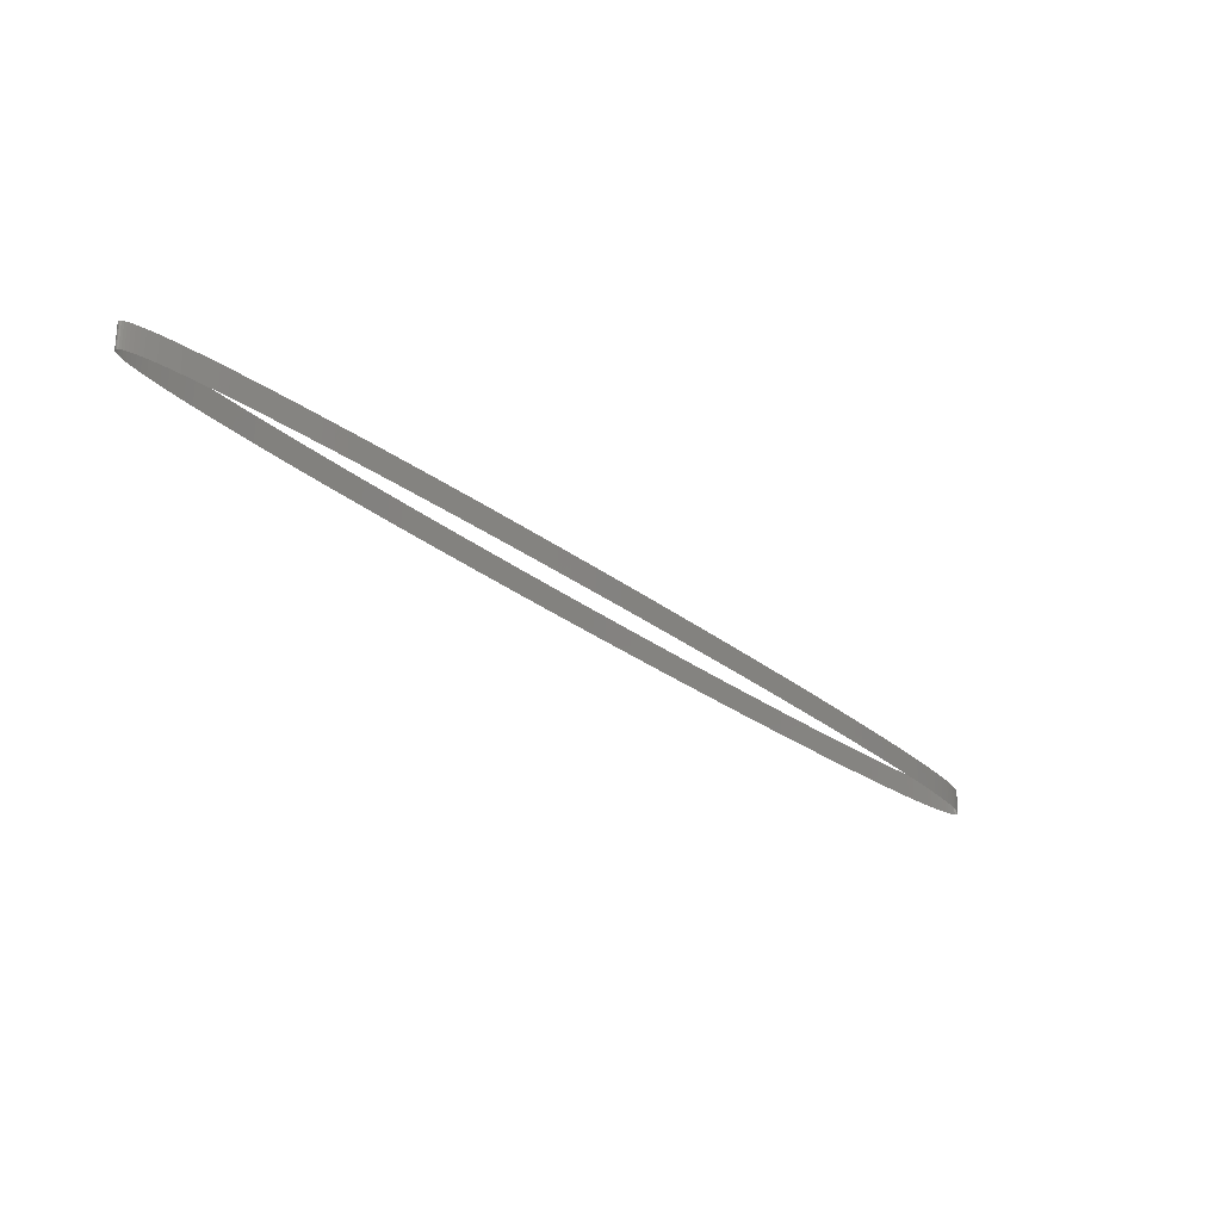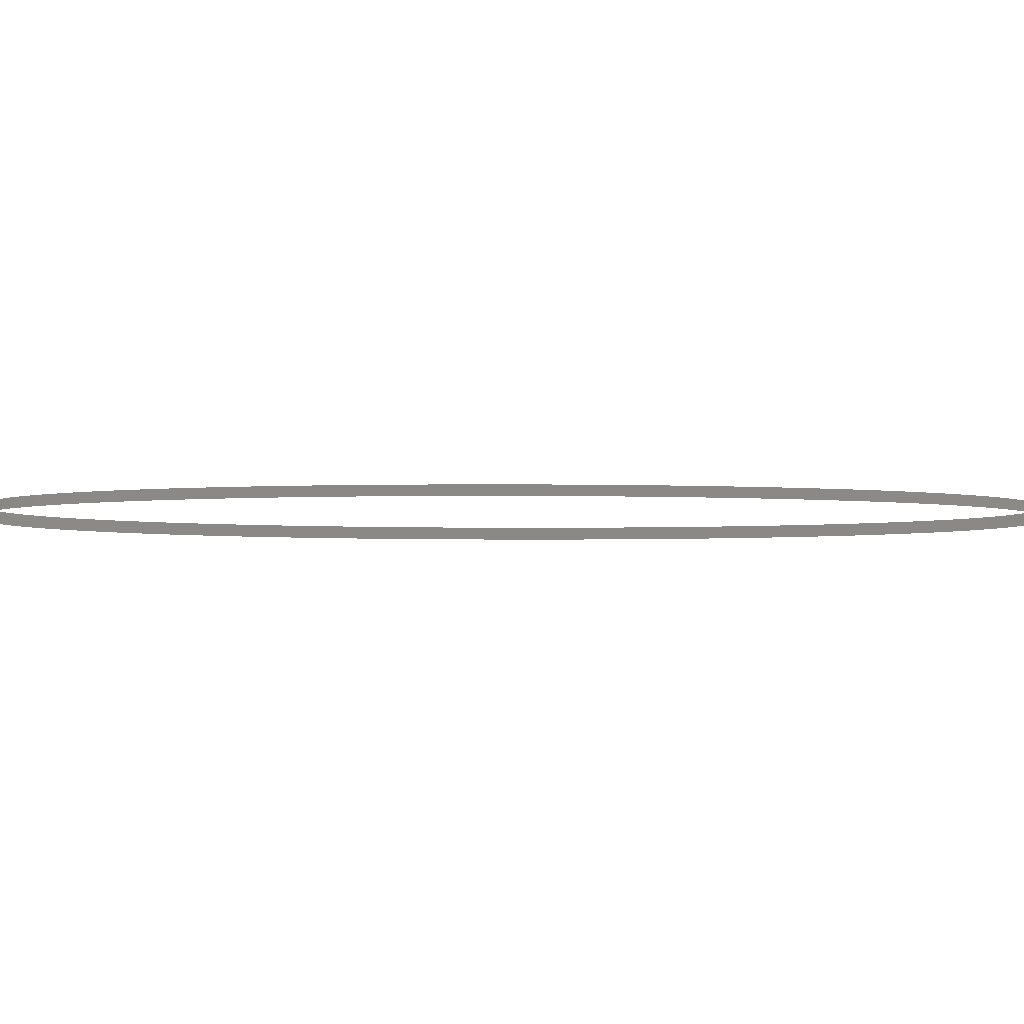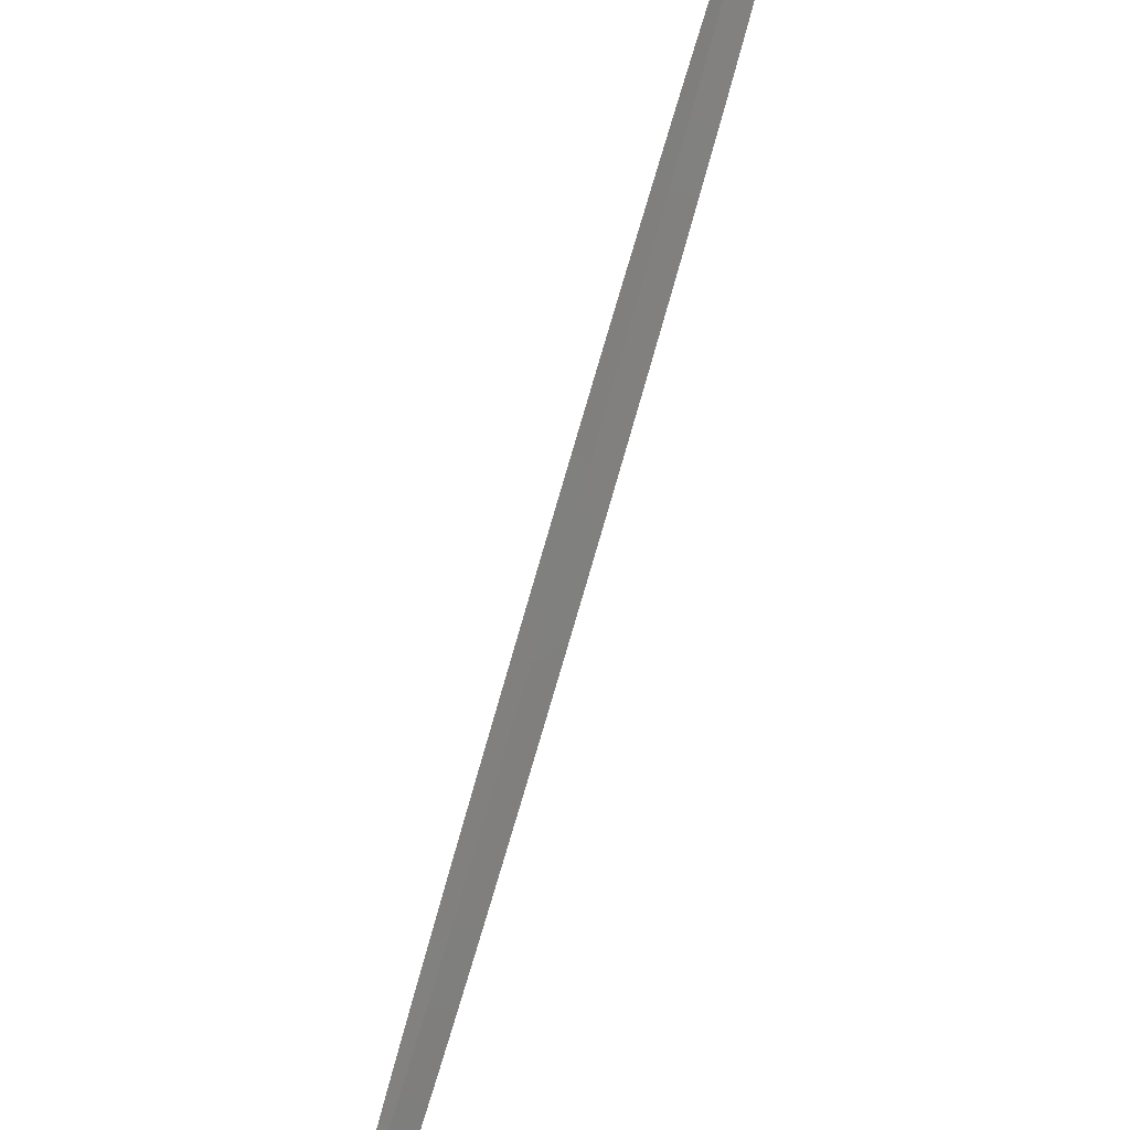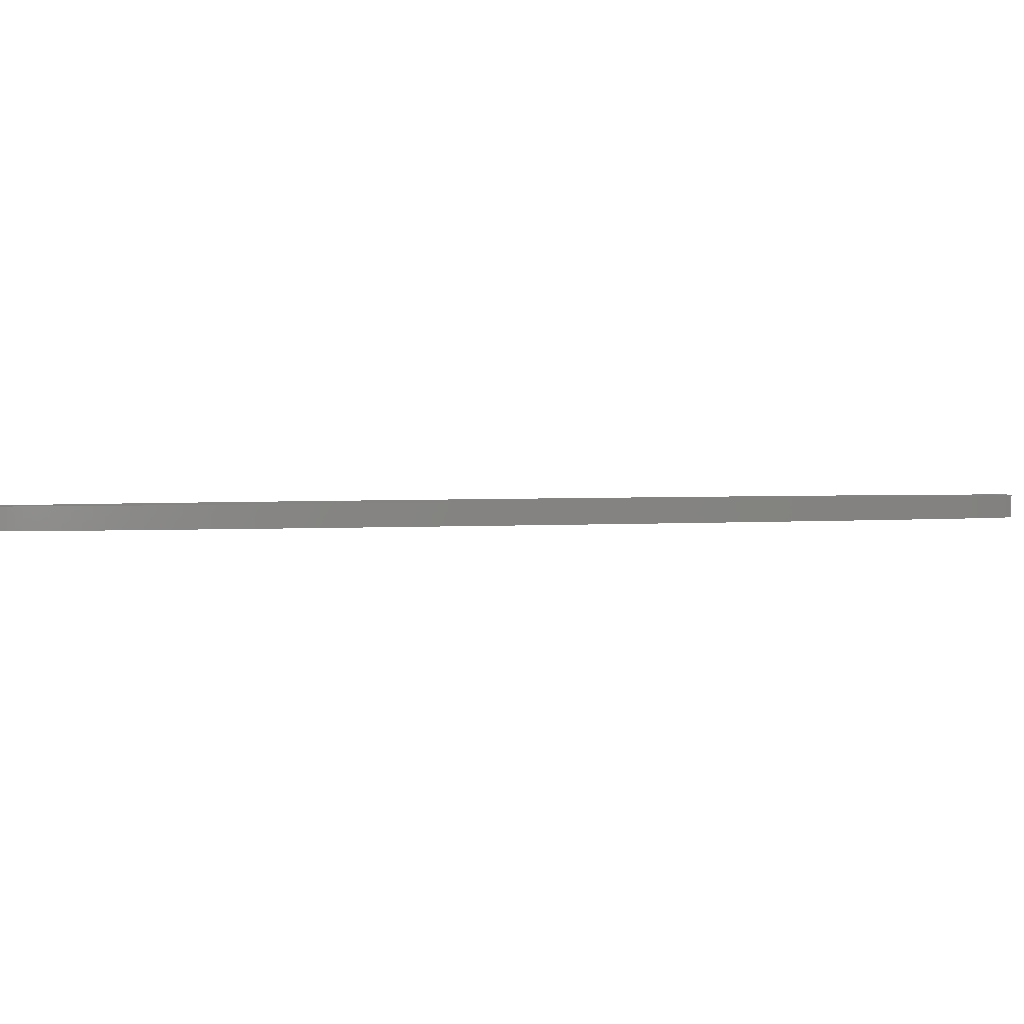
<metadata>
{"format":"stl","ext":"stl","renderer":"f3d","projection":"perspective","resolution":1024,"background":"white","views":[{"elev":-27.6,"azim":84.7,"up":"+Z"},{"elev":-60.4,"azim":134.9,"up":"+Z"},{"elev":-40.0,"azim":-113.6,"up":"+Y"},{"elev":3.6,"azim":-56.1,"up":"+Z"}]}
</metadata>
<code>
# stl→obj: 398 verts, 398 faces
v 8 -8 0
v 8 -8 1
v 7.98 -8.04 1
v 7.98 -8.04 0
v 7.979 -8.098 1
v 7.979 -8.098 0
v 7.998 -8.175 1
v 7.998 -8.175 0
v 8.036 -8.269 1
v 8.036 -8.269 0
v 8.093 -8.38 1
v 8.093 -8.38 0
v 8.168 -8.509 1
v 8.168 -8.509 0
v 8.26 -8.654 1
v 8.26 -8.654 0
v 8.37 -8.816 1
v 8.37 -8.816 0
v 8.497 -8.993 1
v 8.497 -8.993 0
v 8.641 -9.186 1
v 8.641 -9.186 0
v 8.801 -9.394 1
v 8.801 -9.394 0
v 8.977 -9.616 1
v 8.977 -9.616 0
v 9.168 -9.853 1
v 9.168 -9.853 0
v 9.375 -10.1 1
v 9.375 -10.1 0
v 9.596 -10.37 1
v 9.596 -10.37 0
v 9.831 -10.64 1
v 9.831 -10.64 0
v 10.08 -10.93 1
v 10.08 -10.93 0
v 10.34 -11.24 1
v 10.34 -11.24 0
v 10.62 -11.55 1
v 10.62 -11.55 0
v 10.91 -11.87 1
v 10.91 -11.87 0
v 11.21 -12.21 1
v 11.21 -12.21 0
v 11.52 -12.56 1
v 11.52 -12.56 0
v 11.84 -12.91 1
v 11.84 -12.91 0
v 12.18 -13.28 1
v 12.18 -13.28 0
v 12.52 -13.66 1
v 12.52 -13.66 0
v 12.88 -14.04 1
v 12.88 -14.04 0
v 13.25 -14.44 1
v 13.25 -14.44 0
v 13.62 -14.84 1
v 13.62 -14.84 0
v 14.01 -15.25 1
v 14.01 -15.25 0
v 14.4 -15.67 1
v 14.4 -15.67 0
v 14.8 -16.09 1
v 14.8 -16.09 0
v 15.21 -16.52 1
v 15.21 -16.52 0
v 15.63 -16.96 1
v 15.63 -16.96 0
v 16.05 -17.41 1
v 16.05 -17.41 0
v 16.49 -17.86 1
v 16.49 -17.86 0
v 16.92 -18.31 1
v 16.92 -18.31 0
v 17.37 -18.77 1
v 17.37 -18.77 0
v 17.82 -19.23 1
v 17.82 -19.23 0
v 18.27 -19.7 1
v 18.27 -19.7 0
v 18.73 -20.17 1
v 18.73 -20.17 0
v 19.19 -20.65 1
v 19.19 -20.65 0
v 19.66 -21.12 1
v 19.66 -21.12 0
v 20.13 -21.6 1
v 20.13 -21.6 0
v 20.6 -22.09 1
v 20.6 -22.09 0
v 21.08 -22.57 1
v 21.08 -22.57 0
v 21.56 -23.05 1
v 21.56 -23.05 0
v 22.04 -23.54 1
v 22.04 -23.54 0
v 22.52 -24.02 1
v 22.52 -24.02 0
v 23.01 -24.51 1
v 23.01 -24.51 0
v 23.49 -24.99 1
v 23.49 -24.99 0
v 23.98 -25.48 1
v 23.98 -25.48 0
v 24.46 -25.96 1
v 24.46 -25.96 0
v 24.95 -26.44 1
v 24.95 -26.44 0
v 25.43 -26.92 1
v 25.43 -26.92 0
v 25.91 -27.4 1
v 25.91 -27.4 0
v 26.4 -27.87 1
v 26.4 -27.87 0
v 26.88 -28.34 1
v 26.88 -28.34 0
v 27.35 -28.81 1
v 27.35 -28.81 0
v 27.83 -29.27 1
v 27.83 -29.27 0
v 28.3 -29.73 1
v 28.3 -29.73 0
v 28.77 -30.18 1
v 28.77 -30.18 0
v 29.23 -30.63 1
v 29.23 -30.63 0
v 29.69 -31.08 1
v 29.69 -31.08 0
v 30.14 -31.51 1
v 30.14 -31.51 0
v 30.59 -31.95 1
v 30.59 -31.95 0
v 31.04 -32.37 1
v 31.04 -32.37 0
v 31.48 -32.79 1
v 31.48 -32.79 0
v 31.91 -33.2 1
v 31.91 -33.2 0
v 32.33 -33.6 1
v 32.33 -33.6 0
v 32.75 -33.99 1
v 32.75 -33.99 0
v 33.16 -34.38 1
v 33.16 -34.38 0
v 33.56 -34.75 1
v 33.56 -34.75 0
v 33.96 -35.12 1
v 33.96 -35.12 0
v 34.34 -35.48 1
v 34.34 -35.48 0
v 34.72 -35.82 1
v 34.72 -35.82 0
v 35.09 -36.16 1
v 35.09 -36.16 0
v 35.44 -36.48 1
v 35.44 -36.48 0
v 35.79 -36.79 1
v 35.79 -36.79 0
v 36.13 -37.09 1
v 36.13 -37.09 0
v 36.45 -37.38 1
v 36.45 -37.38 0
v 36.76 -37.66 1
v 36.76 -37.66 0
v 37.07 -37.92 1
v 37.07 -37.92 0
v 37.36 -38.17 1
v 37.36 -38.17 0
v 37.63 -38.4 1
v 37.63 -38.4 0
v 37.9 -38.63 1
v 37.9 -38.63 0
v 38.15 -38.83 1
v 38.15 -38.83 0
v 38.38 -39.02 1
v 38.38 -39.02 0
v 38.61 -39.2 1
v 38.61 -39.2 0
v 38.81 -39.36 1
v 38.81 -39.36 0
v 39.01 -39.5 1
v 39.01 -39.5 0
v 39.18 -39.63 1
v 39.18 -39.63 0
v 39.35 -39.74 1
v 39.35 -39.74 0
v 39.49 -39.83 1
v 39.49 -39.83 0
v 39.62 -39.91 1
v 39.62 -39.91 0
v 39.73 -39.96 1
v 39.73 -39.96 0
v 39.83 -40 1
v 39.83 -40 0
v 39.9 -40.02 1
v 39.9 -40.02 0
v 39.96 -40.02 1
v 39.96 -40.02 0
v 40 -40 1
v 40 -40 0
v 40.02 -39.96 1
v 40.02 -39.96 0
v 40.02 -39.9 1
v 40.02 -39.9 0
v 40 -39.83 1
v 40 -39.83 0
v 39.97 -39.74 1
v 39.97 -39.74 0
v 39.91 -39.63 1
v 39.91 -39.63 0
v 39.84 -39.5 1
v 39.84 -39.5 0
v 39.75 -39.36 1
v 39.75 -39.36 0
v 39.64 -39.2 1
v 39.64 -39.2 0
v 39.51 -39.02 1
v 39.51 -39.02 0
v 39.37 -38.83 1
v 39.37 -38.83 0
v 39.22 -38.63 1
v 39.22 -38.63 0
v 39.05 -38.41 1
v 39.05 -38.41 0
v 38.86 -38.18 1
v 38.86 -38.18 0
v 38.66 -37.93 1
v 38.66 -37.93 0
v 38.44 -37.67 1
v 38.44 -37.67 0
v 38.21 -37.4 1
v 38.21 -37.4 0
v 37.96 -37.12 1
v 37.96 -37.12 0
v 37.71 -36.82 1
v 37.71 -36.82 0
v 37.44 -36.51 1
v 37.44 -36.51 0
v 37.15 -36.19 1
v 37.15 -36.19 0
v 36.86 -35.86 1
v 36.86 -35.86 0
v 36.55 -35.52 1
v 36.55 -35.52 0
v 36.23 -35.17 1
v 36.23 -35.17 0
v 35.9 -34.81 1
v 35.9 -34.81 0
v 35.56 -34.44 1
v 35.56 -34.44 0
v 35.21 -34.06 1
v 35.21 -34.06 0
v 34.85 -33.67 1
v 34.85 -33.67 0
v 34.48 -33.27 1
v 34.48 -33.27 0
v 34.1 -32.87 1
v 34.1 -32.87 0
v 33.72 -32.46 1
v 33.72 -32.46 0
v 33.32 -32.04 1
v 33.32 -32.04 0
v 32.92 -31.61 1
v 32.92 -31.61 0
v 32.51 -31.18 1
v 32.51 -31.18 0
v 32.09 -30.74 1
v 32.09 -30.74 0
v 31.67 -30.3 1
v 31.67 -30.3 0
v 31.24 -29.85 1
v 31.24 -29.85 0
v 30.8 -29.4 1
v 30.8 -29.4 0
v 30.36 -28.94 1
v 30.36 -28.94 0
v 29.91 -28.48 1
v 29.91 -28.48 0
v 29.46 -28.02 1
v 29.46 -28.02 0
v 29 -27.55 1
v 29 -27.55 0
v 28.54 -27.08 1
v 28.54 -27.08 0
v 28.07 -26.6 1
v 28.07 -26.6 0
v 27.61 -26.13 1
v 27.61 -26.13 0
v 27.13 -25.65 1
v 27.13 -25.65 0
v 26.66 -25.17 1
v 26.66 -25.17 0
v 26.19 -24.69 1
v 26.19 -24.69 0
v 25.71 -24.21 1
v 25.71 -24.21 0
v 25.23 -23.73 1
v 25.23 -23.73 0
v 24.75 -23.25 1
v 24.75 -23.25 0
v 24.27 -22.77 1
v 24.27 -22.77 0
v 23.79 -22.29 1
v 23.79 -22.29 0
v 23.31 -21.81 1
v 23.31 -21.81 0
v 22.83 -21.34 1
v 22.83 -21.34 0
v 22.35 -20.87 1
v 22.35 -20.87 0
v 21.87 -20.39 1
v 21.87 -20.39 0
v 21.4 -19.93 1
v 21.4 -19.93 0
v 20.92 -19.46 1
v 20.92 -19.46 0
v 20.45 -19 1
v 20.45 -19 0
v 19.98 -18.54 1
v 19.98 -18.54 0
v 19.52 -18.09 1
v 19.52 -18.09 0
v 19.06 -17.64 1
v 19.06 -17.64 0
v 18.6 -17.2 1
v 18.6 -17.2 0
v 18.15 -16.76 1
v 18.15 -16.76 0
v 17.7 -16.33 1
v 17.7 -16.33 0
v 17.26 -15.91 1
v 17.26 -15.91 0
v 16.82 -15.49 1
v 16.82 -15.49 0
v 16.39 -15.08 1
v 16.39 -15.08 0
v 15.96 -14.68 1
v 15.96 -14.68 0
v 15.54 -14.28 1
v 15.54 -14.28 0
v 15.13 -13.89 1
v 15.13 -13.89 0
v 14.73 -13.52 1
v 14.73 -13.52 0
v 14.33 -13.15 1
v 14.33 -13.15 0
v 13.94 -12.79 1
v 13.94 -12.79 0
v 13.56 -12.44 1
v 13.56 -12.44 0
v 13.19 -12.1 1
v 13.19 -12.1 0
v 12.83 -11.77 1
v 12.83 -11.77 0
v 12.48 -11.45 1
v 12.48 -11.45 0
v 12.14 -11.14 1
v 12.14 -11.14 0
v 11.81 -10.85 1
v 11.81 -10.85 0
v 11.49 -10.56 1
v 11.49 -10.56 0
v 11.18 -10.29 1
v 11.18 -10.29 0
v 10.88 -10.04 1
v 10.88 -10.04 0
v 10.6 -9.792 1
v 10.6 -9.792 0
v 10.33 -9.562 1
v 10.33 -9.562 0
v 10.07 -9.345 1
v 10.07 -9.345 0
v 9.821 -9.142 1
v 9.821 -9.142 0
v 9.589 -8.955 1
v 9.589 -8.955 0
v 9.37 -8.783 1
v 9.37 -8.783 0
v 9.166 -8.626 1
v 9.166 -8.626 0
v 8.977 -8.485 1
v 8.977 -8.485 0
v 8.802 -8.361 1
v 8.802 -8.361 0
v 8.644 -8.253 1
v 8.644 -8.253 0
v 8.501 -8.163 1
v 8.501 -8.163 0
v 8.374 -8.089 1
v 8.374 -8.089 0
v 8.265 -8.034 1
v 8.265 -8.034 0
v 8.172 -7.997 1
v 8.172 -7.997 0
v 8.097 -7.979 1
v 8.097 -7.979 0
v 8.039 -7.98 1
v 8.039 -7.98 0
f 1 2 3
f 1 3 4
f 4 3 5
f 4 5 6
f 6 5 7
f 6 7 8
f 8 7 9
f 8 9 10
f 10 9 11
f 10 11 12
f 12 11 13
f 12 13 14
f 14 13 15
f 14 15 16
f 16 15 17
f 16 17 18
f 18 17 19
f 18 19 20
f 20 19 21
f 20 21 22
f 22 21 23
f 22 23 24
f 24 23 25
f 24 25 26
f 26 25 27
f 26 27 28
f 28 27 29
f 28 29 30
f 30 29 31
f 30 31 32
f 32 31 33
f 32 33 34
f 34 33 35
f 34 35 36
f 36 35 37
f 36 37 38
f 38 37 39
f 38 39 40
f 40 39 41
f 40 41 42
f 42 41 43
f 42 43 44
f 44 43 45
f 44 45 46
f 46 45 47
f 46 47 48
f 48 47 49
f 48 49 50
f 50 49 51
f 50 51 52
f 52 51 53
f 52 53 54
f 54 53 55
f 54 55 56
f 56 55 57
f 56 57 58
f 58 57 59
f 58 59 60
f 60 59 61
f 60 61 62
f 62 61 63
f 62 63 64
f 64 63 65
f 64 65 66
f 66 65 67
f 66 67 68
f 68 67 69
f 68 69 70
f 70 69 71
f 70 71 72
f 72 71 73
f 72 73 74
f 74 73 75
f 74 75 76
f 76 75 77
f 76 77 78
f 78 77 79
f 78 79 80
f 80 79 81
f 80 81 82
f 82 81 83
f 82 83 84
f 84 83 85
f 84 85 86
f 86 85 87
f 86 87 88
f 88 87 89
f 88 89 90
f 90 89 91
f 90 91 92
f 92 91 93
f 92 93 94
f 94 93 95
f 94 95 96
f 96 95 97
f 96 97 98
f 98 97 99
f 98 99 100
f 100 99 101
f 100 101 102
f 102 101 103
f 102 103 104
f 104 103 105
f 104 105 106
f 106 105 107
f 106 107 108
f 108 107 109
f 108 109 110
f 110 109 111
f 110 111 112
f 112 111 113
f 112 113 114
f 114 113 115
f 114 115 116
f 116 115 117
f 116 117 118
f 118 117 119
f 118 119 120
f 120 119 121
f 120 121 122
f 122 121 123
f 122 123 124
f 124 123 125
f 124 125 126
f 126 125 127
f 126 127 128
f 128 127 129
f 128 129 130
f 130 129 131
f 130 131 132
f 132 131 133
f 132 133 134
f 134 133 135
f 134 135 136
f 136 135 137
f 136 137 138
f 138 137 139
f 138 139 140
f 140 139 141
f 140 141 142
f 142 141 143
f 142 143 144
f 144 143 145
f 144 145 146
f 146 145 147
f 146 147 148
f 148 147 149
f 148 149 150
f 150 149 151
f 150 151 152
f 152 151 153
f 152 153 154
f 154 153 155
f 154 155 156
f 156 155 157
f 156 157 158
f 158 157 159
f 158 159 160
f 160 159 161
f 160 161 162
f 162 161 163
f 162 163 164
f 164 163 165
f 164 165 166
f 166 165 167
f 166 167 168
f 168 167 169
f 168 169 170
f 170 169 171
f 170 171 172
f 172 171 173
f 172 173 174
f 174 173 175
f 174 175 176
f 176 175 177
f 176 177 178
f 178 177 179
f 178 179 180
f 180 179 181
f 180 181 182
f 182 181 183
f 182 183 184
f 184 183 185
f 184 185 186
f 186 185 187
f 186 187 188
f 188 187 189
f 188 189 190
f 190 189 191
f 190 191 192
f 192 191 193
f 192 193 194
f 194 193 195
f 194 195 196
f 196 195 197
f 196 197 198
f 198 197 199
f 198 199 200
f 200 199 201
f 200 201 202
f 202 201 203
f 202 203 204
f 204 203 205
f 204 205 206
f 206 205 207
f 206 207 208
f 208 207 209
f 208 209 210
f 210 209 211
f 210 211 212
f 212 211 213
f 212 213 214
f 214 213 215
f 214 215 216
f 216 215 217
f 216 217 218
f 218 217 219
f 218 219 220
f 220 219 221
f 220 221 222
f 222 221 223
f 222 223 224
f 224 223 225
f 224 225 226
f 226 225 227
f 226 227 228
f 228 227 229
f 228 229 230
f 230 229 231
f 230 231 232
f 232 231 233
f 232 233 234
f 234 233 235
f 234 235 236
f 236 235 237
f 236 237 238
f 238 237 239
f 238 239 240
f 240 239 241
f 240 241 242
f 242 241 243
f 242 243 244
f 244 243 245
f 244 245 246
f 246 245 247
f 246 247 248
f 248 247 249
f 248 249 250
f 250 249 251
f 250 251 252
f 252 251 253
f 252 253 254
f 254 253 255
f 254 255 256
f 256 255 257
f 256 257 258
f 258 257 259
f 258 259 260
f 260 259 261
f 260 261 262
f 262 261 263
f 262 263 264
f 264 263 265
f 264 265 266
f 266 265 267
f 266 267 268
f 268 267 269
f 268 269 270
f 270 269 271
f 270 271 272
f 272 271 273
f 272 273 274
f 274 273 275
f 274 275 276
f 276 275 277
f 276 277 278
f 278 277 279
f 278 279 280
f 280 279 281
f 280 281 282
f 282 281 283
f 282 283 284
f 284 283 285
f 284 285 286
f 286 285 287
f 286 287 288
f 288 287 289
f 288 289 290
f 290 289 291
f 290 291 292
f 292 291 293
f 292 293 294
f 294 293 295
f 294 295 296
f 296 295 297
f 296 297 298
f 298 297 299
f 298 299 300
f 300 299 301
f 300 301 302
f 302 301 303
f 302 303 304
f 304 303 305
f 304 305 306
f 306 305 307
f 306 307 308
f 308 307 309
f 308 309 310
f 310 309 311
f 310 311 312
f 312 311 313
f 312 313 314
f 314 313 315
f 314 315 316
f 316 315 317
f 316 317 318
f 318 317 319
f 318 319 320
f 320 319 321
f 320 321 322
f 322 321 323
f 322 323 324
f 324 323 325
f 324 325 326
f 326 325 327
f 326 327 328
f 328 327 329
f 328 329 330
f 330 329 331
f 330 331 332
f 332 331 333
f 332 333 334
f 334 333 335
f 334 335 336
f 336 335 337
f 336 337 338
f 338 337 339
f 338 339 340
f 340 339 341
f 340 341 342
f 342 341 343
f 342 343 344
f 344 343 345
f 344 345 346
f 346 345 347
f 346 347 348
f 348 347 349
f 348 349 350
f 350 349 351
f 350 351 352
f 352 351 353
f 352 353 354
f 354 353 355
f 354 355 356
f 356 355 357
f 356 357 358
f 358 357 359
f 358 359 360
f 360 359 361
f 360 361 362
f 362 361 363
f 362 363 364
f 364 363 365
f 364 365 366
f 366 365 367
f 366 367 368
f 368 367 369
f 368 369 370
f 370 369 371
f 370 371 372
f 372 371 373
f 372 373 374
f 374 373 375
f 374 375 376
f 376 375 377
f 376 377 378
f 378 377 379
f 378 379 380
f 380 379 381
f 380 381 382
f 382 381 383
f 382 383 384
f 384 383 385
f 384 385 386
f 386 385 387
f 386 387 388
f 388 387 389
f 388 389 390
f 390 389 391
f 390 391 392
f 392 391 393
f 392 393 394
f 394 393 395
f 394 395 396
f 396 395 397
f 396 397 398
f 398 397 2
f 398 2 1

</code>
